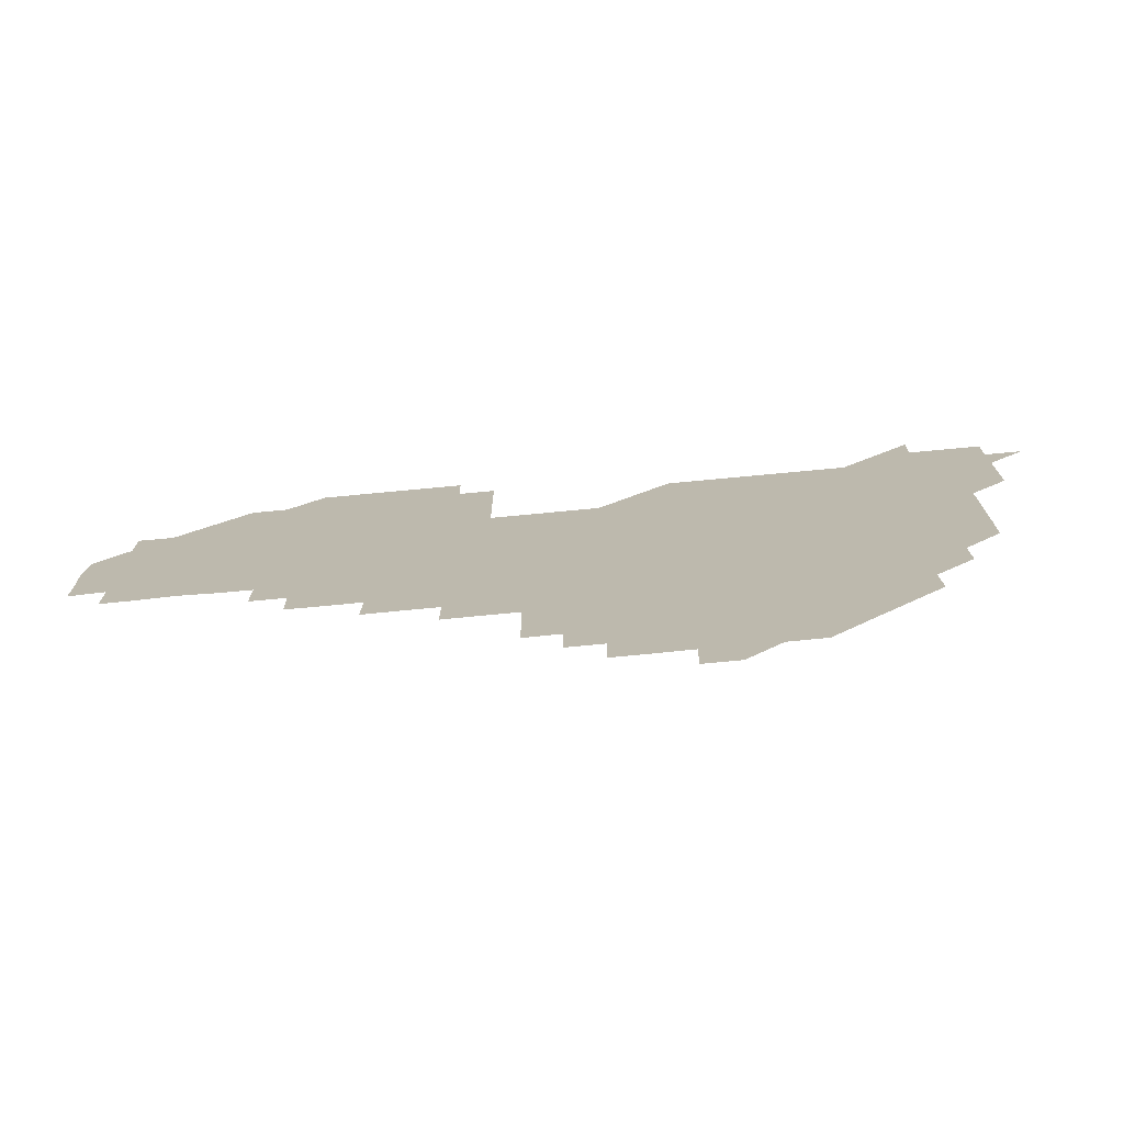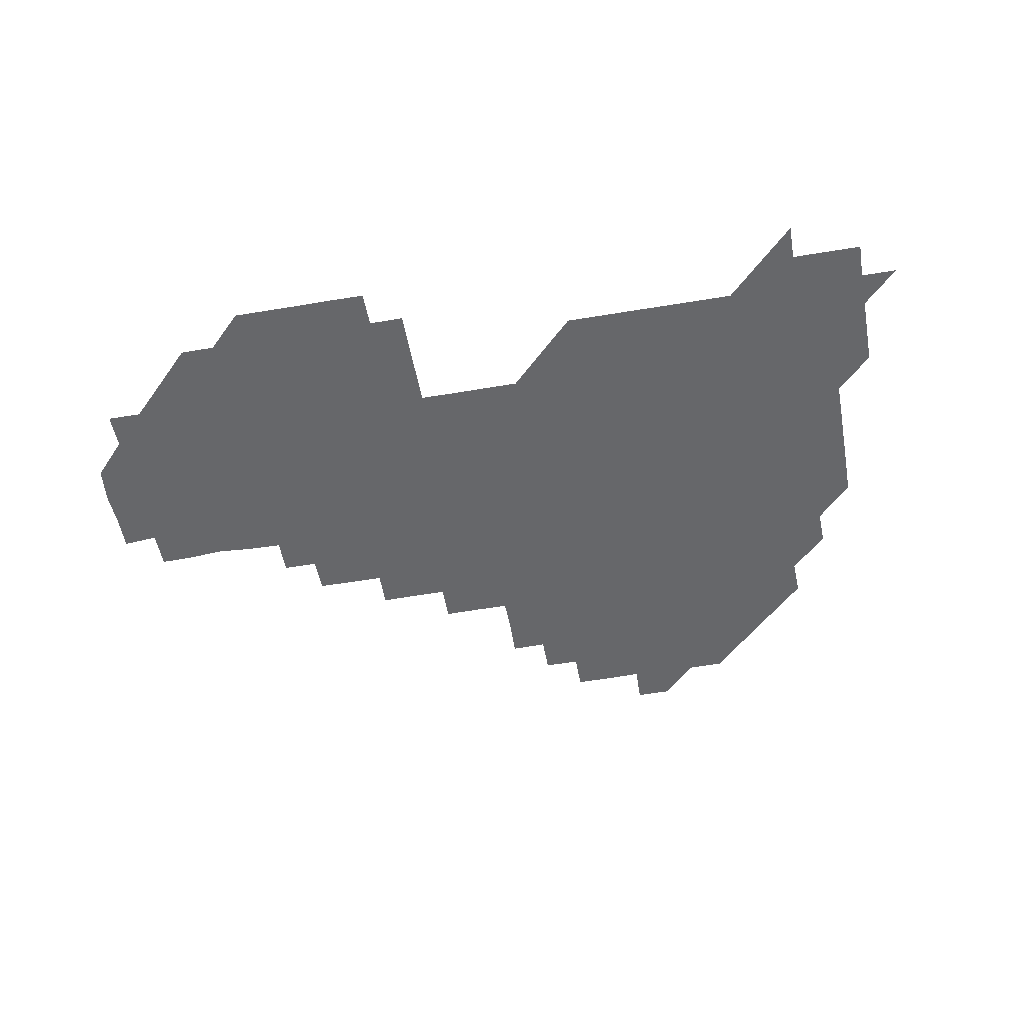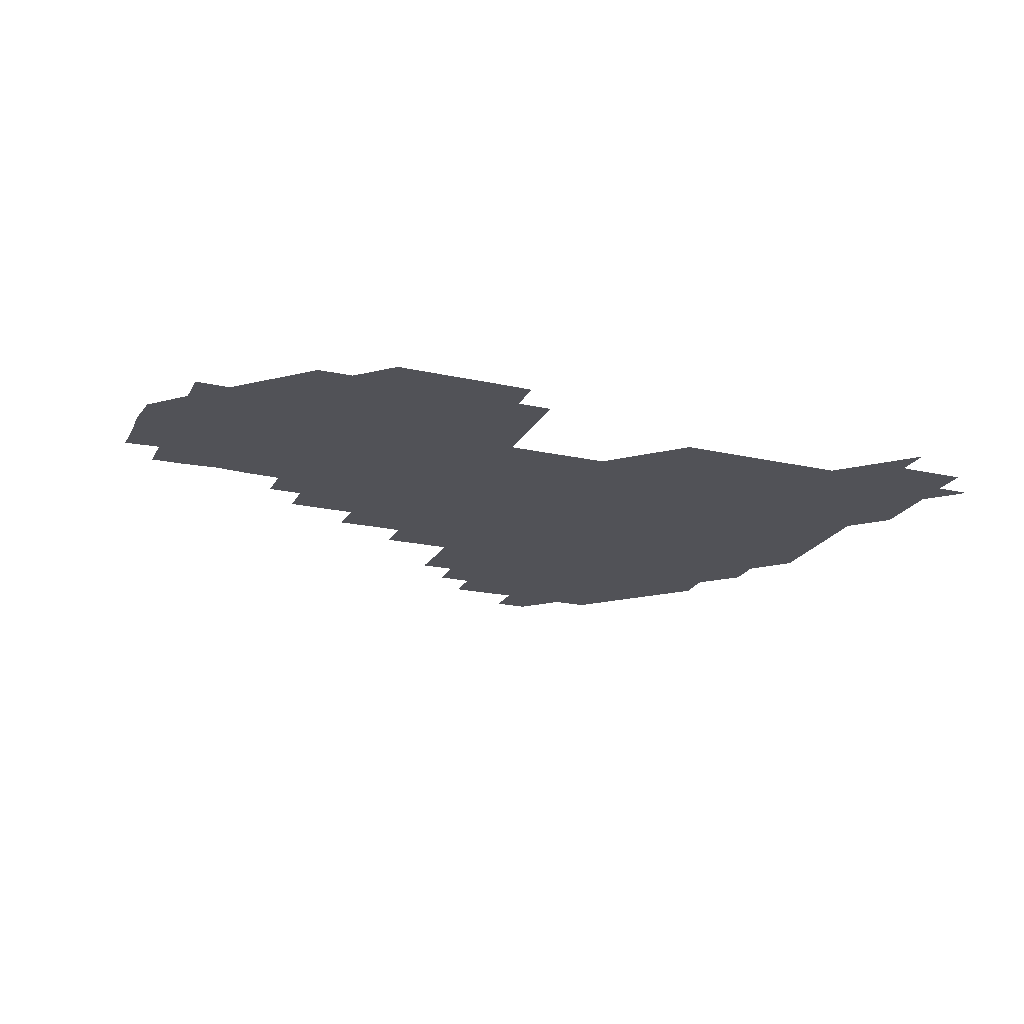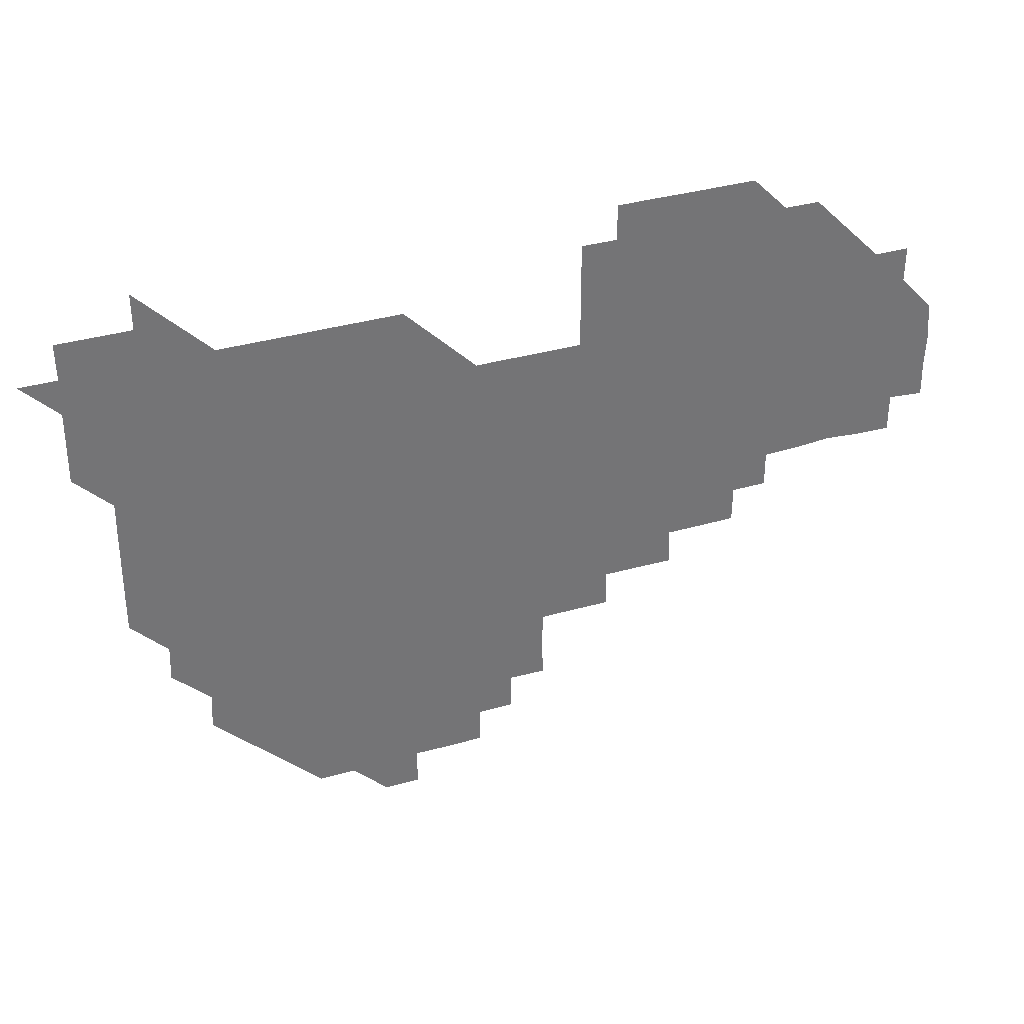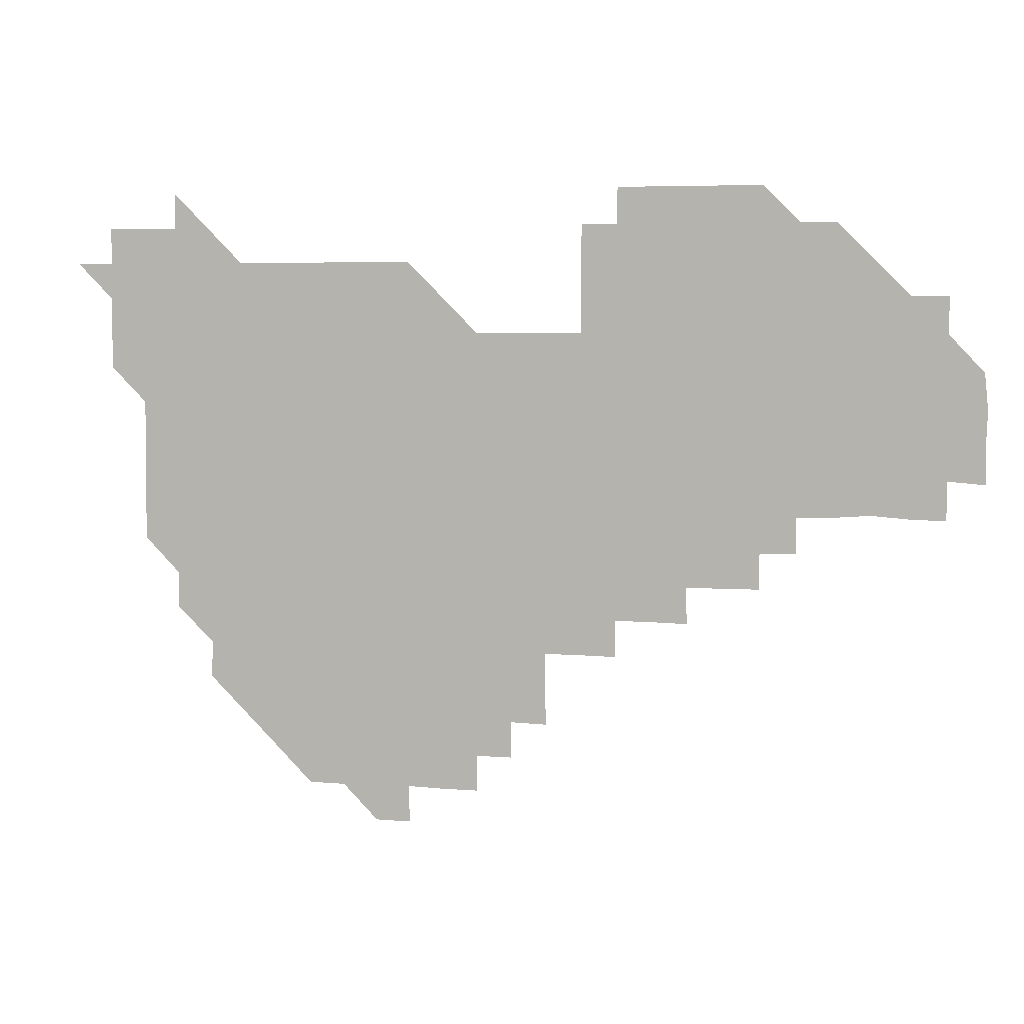
<metadata>
{"format":"obj","ext":"obj","renderer":"f3d","projection":"perspective","resolution":1024,"background":"white","views":[{"elev":-73.8,"azim":-174.6,"up":"+Y"},{"elev":-52.2,"azim":-169.7,"up":"+Z"},{"elev":-21.5,"azim":158.3,"up":"+Z"},{"elev":34.8,"azim":-21.5,"up":"+Y"},{"elev":5.0,"azim":13.9,"up":"+Y"}]}
</metadata>
<code>
v 211 270.9 0
v 225.8 226 0
v 225.9 240.7 0
v 226 255.9 0
v 226.3 270.9 0
v 226 286 0
v 240.7 151.3 0
v 240.7 166 0
v 240.8 180.8 0
v 240.8 195.7 0
v 241 210.9 0
v 241.1 226.1 0
v 241 241 0
v 241 256 0
v 241.1 271.1 0
v 241 286 0
v 255.4 121.2 0
v 255.8 135.9 0
v 256.1 151 0
v 256.1 165.9 0
v 255.9 180.9 0
v 256 196 0
v 255.9 211 0
v 256.1 226 0
v 255.9 241 0
v 255.9 256 0
v 255.9 270.9 0
v 256.1 286 0
v 256 301 0
v 270.6 90.81 0
v 271.2 105.9 0
v 271 121.2 0
v 271.4 136.1 0
v 271.5 151.1 0
v 271.2 166.1 0
v 271 181.1 0
v 270.7 196 0
v 271 211 0
v 271.1 226 0
v 271 241 0
v 271 256 0
v 271.1 271 0
v 271 286 0
v 285.7 75.93 0
v 286.3 91.31 0
v 286.1 106 0
v 286 121.1 0
v 286.2 136.1 0
v 285.9 151 0
v 286.3 166 0
v 286 181 0
v 285.9 196 0
v 286 211 0
v 285.8 226 0
v 286 241 0
v 285.9 256 0
v 286 271 0
v 301 60.82 0
v 301.2 76.24 0
v 301 90.96 0
v 301.1 106 0
v 301 121 0
v 301.1 136.1 0
v 300.9 151 0
v 301.1 166 0
v 301.2 180.9 0
v 301 196 0
v 301.1 211 0
v 301 226 0
v 300.9 241 0
v 301 256 0
v 301 271 0
v 315.9 45.85 0
v 316.2 61.18 0
v 316 76.04 0
v 316 91.03 0
v 316 106 0
v 316 121 0
v 316.1 136.1 0
v 316.2 151.1 0
v 316 166 0
v 316 181 0
v 316.1 196 0
v 316 211 0
v 316.2 226 0
v 316 241 0
v 316 256 0
v 316 271 0
v 331.2 45.67 0
v 331 61.26 0
v 331.1 76.09 0
v 331 91 0
v 331.1 106.2 0
v 331 121.1 0
v 331 136 0
v 331 151 0
v 331.1 166.1 0
v 331.1 181 0
v 331.1 196 0
v 331 211 0
v 331 226 0
v 331 241 0
v 331.1 255.9 0
v 330.9 271 0
v 346 30.8 0
v 346.2 46.31 0
v 346 61.18 0
v 346 76.17 0
v 346 90.97 0
v 346 106.1 0
v 346 120.9 0
v 346 136 0
v 346 151.1 0
v 346 166.1 0
v 346 181 0
v 346 196 0
v 346 211 0
v 345.9 226 0
v 346.1 241 0
v 346 255.9 0
v 346 271 0
v 360.9 30.69 0
v 360.6 46.26 0
v 361 60.86 0
v 361 76.04 0
v 361 91.08 0
v 361 106.1 0
v 361 121.1 0
v 361 136 0
v 361 151 0
v 361 166 0
v 361 181 0
v 361 196 0
v 361 211 0
v 361 226 0
v 361 240.9 0
v 360.9 255.9 0
v 361 271 0
v 361 286 0
v 376.2 45.84 0
v 376 61.04 0
v 375.9 76.3 0
v 376 91.01 0
v 376 106 0
v 375.9 121.1 0
v 376 136 0
v 376 151 0
v 376 166.1 0
v 376 181 0
v 376 196 0
v 376 211 0
v 376 226 0
v 376 241 0
v 376.1 256.1 0
v 391 45.83 0
v 390.9 60.92 0
v 390.9 76.13 0
v 391 91.02 0
v 390.9 106.1 0
v 390.9 121 0
v 391 136 0
v 391 150.9 0
v 390.9 166.1 0
v 391 181 0
v 391 196 0
v 391 211 0
v 391 226 0
v 391 241.1 0
v 406.1 60.9 0
v 406.1 76.12 0
v 405.8 91.16 0
v 406 106 0
v 405.9 121 0
v 406.1 135.9 0
v 406 151 0
v 406 166 0
v 406 181 0
v 406 196 0
v 406 211 0
v 406 225.9 0
v 406 241.1 0
v 421.2 75.74 0
v 420.8 90.78 0
v 420.9 106 0
v 421.2 120.8 0
v 420.9 136.1 0
v 421 150.9 0
v 421 166 0
v 421 181 0
v 421 196 0
v 421 211 0
v 421 226 0
v 421 241 0
v 436.2 106 0
v 436 121.1 0
v 436.1 135.9 0
v 436 150.9 0
v 435.9 166.1 0
v 436 180.9 0
v 435.9 196.1 0
v 436 211 0
v 435.9 226 0
v 436.1 241 0
v 436.1 256 0
v 436 271.1 0
v 436 286 0
v 451.1 105.8 0
v 450.8 121.1 0
v 451 136 0
v 451 151 0
v 451 166 0
v 451 181 0
v 450.9 196 0
v 451.1 211 0
v 450.9 226 0
v 451 240.9 0
v 450.9 255.9 0
v 451 271 0
v 451 285.9 0
v 451.1 301 0
v 466.2 121 0
v 466 136.1 0
v 466 151 0
v 465.9 166.1 0
v 465.9 181 0
v 466 196 0
v 465.9 211 0
v 465.7 225.9 0
v 466 241 0
v 466.1 256 0
v 465.9 270.9 0
v 465.9 285.9 0
v 466.1 301.1 0
v 481.1 120.7 0
v 480.7 136 0
v 480.9 151.1 0
v 481.1 166 0
v 480.9 181 0
v 481 196 0
v 481 211 0
v 481 226 0
v 481.1 241 0
v 480.9 256 0
v 481 271 0
v 481 286 0
v 481.1 301 0
v 496.1 135.9 0
v 495.9 151.1 0
v 495.9 166.1 0
v 495.9 181 0
v 496 196 0
v 496.1 211 0
v 496 226 0
v 496 241 0
v 496 256 0
v 496.1 271.1 0
v 496 285.9 0
v 496.1 301 0
v 511 136 0
v 511.1 151 0
v 510.9 166 0
v 511.1 181 0
v 510.7 196.1 0
v 510.9 210.9 0
v 511.1 226 0
v 511 241 0
v 511 256 0
v 511.2 271.1 0
v 510.8 285.9 0
v 511.1 301 0
v 526.1 151 0
v 526 166 0
v 526 181 0
v 526.2 196 0
v 525.9 211 0
v 526.1 226 0
v 525.8 241 0
v 525.9 255.9 0
v 525.9 271 0
v 526.1 286.1 0
v 541 166.3 0
v 540.9 180.9 0
v 541 196 0
v 540.9 211 0
v 540.8 226 0
v 541.2 241 0
v 540.9 256 0
v 540.9 271 0
v 541.1 286 0
v 556.2 167.5 0
v 556.1 180.7 0
v 555.9 195.9 0
v 555.9 211 0
v 555.9 226 0
v 556.1 241 0
v 555.9 256 0
v 556.1 270.9 0
v 572.3 166.2 0
v 570.1 181.6 0
v 570.7 195.9 0
v 570.9 210.9 0
v 571.1 225.9 0
v 570.8 241 0
v 571.2 255.9 0
v 586.2 165.9 0
v 586.2 181.9 0
v 585.6 196.2 0
v 585.5 211.3 0
v 586.1 225.4 0
v 586 240.8 0
v 586.1 256 0
v 601.5 180.7 0
v 601.2 195.3 0
v 601.8 210.6 0
v 600.4 225.5 0
f 4 5 1
f 11 12 2
f 2 12 3
f 12 13 3
f 3 13 4
f 13 14 4
f 4 14 5
f 14 15 5
f 5 15 6
f 15 16 6
f 18 19 7
f 7 19 8
f 19 20 8
f 8 20 9
f 20 21 9
f 9 21 10
f 21 22 10
f 10 22 11
f 22 23 11
f 11 23 12
f 23 24 12
f 12 24 13
f 24 25 13
f 13 25 14
f 25 26 14
f 14 26 15
f 26 27 15
f 15 27 16
f 27 28 16
f 31 32 17
f 17 32 18
f 32 33 18
f 18 33 19
f 33 34 19
f 19 34 20
f 34 35 20
f 20 35 21
f 35 36 21
f 21 36 22
f 36 37 22
f 22 37 23
f 37 38 23
f 23 38 24
f 38 39 24
f 24 39 25
f 39 40 25
f 25 40 26
f 40 41 26
f 26 41 27
f 41 42 27
f 27 42 28
f 42 43 28
f 28 43 29
f 44 45 30
f 30 45 31
f 45 46 31
f 31 46 32
f 46 47 32
f 32 47 33
f 47 48 33
f 33 48 34
f 48 49 34
f 34 49 35
f 49 50 35
f 35 50 36
f 50 51 36
f 36 51 37
f 51 52 37
f 37 52 38
f 52 53 38
f 38 53 39
f 53 54 39
f 39 54 40
f 54 55 40
f 40 55 41
f 55 56 41
f 41 56 42
f 56 57 42
f 42 57 43
f 58 59 44
f 44 59 45
f 59 60 45
f 45 60 46
f 60 61 46
f 46 61 47
f 61 62 47
f 47 62 48
f 62 63 48
f 48 63 49
f 63 64 49
f 49 64 50
f 64 65 50
f 50 65 51
f 65 66 51
f 51 66 52
f 66 67 52
f 52 67 53
f 67 68 53
f 53 68 54
f 68 69 54
f 54 69 55
f 69 70 55
f 55 70 56
f 70 71 56
f 56 71 57
f 71 72 57
f 73 74 58
f 58 74 59
f 74 75 59
f 59 75 60
f 75 76 60
f 60 76 61
f 76 77 61
f 61 77 62
f 77 78 62
f 62 78 63
f 78 79 63
f 63 79 64
f 79 80 64
f 64 80 65
f 80 81 65
f 65 81 66
f 81 82 66
f 66 82 67
f 82 83 67
f 67 83 68
f 83 84 68
f 68 84 69
f 84 85 69
f 69 85 70
f 85 86 70
f 70 86 71
f 86 87 71
f 71 87 72
f 87 88 72
f 73 89 74
f 89 90 74
f 74 90 75
f 90 91 75
f 75 91 76
f 91 92 76
f 76 92 77
f 92 93 77
f 77 93 78
f 93 94 78
f 78 94 79
f 94 95 79
f 79 95 80
f 95 96 80
f 80 96 81
f 96 97 81
f 81 97 82
f 97 98 82
f 82 98 83
f 98 99 83
f 83 99 84
f 99 100 84
f 84 100 85
f 100 101 85
f 85 101 86
f 101 102 86
f 86 102 87
f 102 103 87
f 87 103 88
f 103 104 88
f 105 106 89
f 89 106 90
f 106 107 90
f 90 107 91
f 107 108 91
f 91 108 92
f 108 109 92
f 92 109 93
f 109 110 93
f 93 110 94
f 110 111 94
f 94 111 95
f 111 112 95
f 95 112 96
f 112 113 96
f 96 113 97
f 113 114 97
f 97 114 98
f 114 115 98
f 98 115 99
f 115 116 99
f 99 116 100
f 116 117 100
f 100 117 101
f 117 118 101
f 101 118 102
f 118 119 102
f 102 119 103
f 119 120 103
f 103 120 104
f 120 121 104
f 105 122 106
f 122 123 106
f 106 123 107
f 123 124 107
f 107 124 108
f 124 125 108
f 108 125 109
f 125 126 109
f 109 126 110
f 126 127 110
f 110 127 111
f 127 128 111
f 111 128 112
f 128 129 112
f 112 129 113
f 129 130 113
f 113 130 114
f 130 131 114
f 114 131 115
f 131 132 115
f 115 132 116
f 132 133 116
f 116 133 117
f 133 134 117
f 117 134 118
f 134 135 118
f 118 135 119
f 135 136 119
f 119 136 120
f 136 137 120
f 120 137 121
f 137 138 121
f 123 140 124
f 140 141 124
f 124 141 125
f 141 142 125
f 125 142 126
f 142 143 126
f 126 143 127
f 143 144 127
f 127 144 128
f 144 145 128
f 128 145 129
f 145 146 129
f 129 146 130
f 146 147 130
f 130 147 131
f 147 148 131
f 131 148 132
f 148 149 132
f 132 149 133
f 149 150 133
f 133 150 134
f 150 151 134
f 134 151 135
f 151 152 135
f 135 152 136
f 152 153 136
f 136 153 137
f 153 154 137
f 137 154 138
f 140 155 141
f 155 156 141
f 141 156 142
f 156 157 142
f 142 157 143
f 157 158 143
f 143 158 144
f 158 159 144
f 144 159 145
f 159 160 145
f 145 160 146
f 160 161 146
f 146 161 147
f 161 162 147
f 147 162 148
f 162 163 148
f 148 163 149
f 163 164 149
f 149 164 150
f 164 165 150
f 150 165 151
f 165 166 151
f 151 166 152
f 166 167 152
f 152 167 153
f 167 168 153
f 153 168 154
f 156 169 157
f 169 170 157
f 157 170 158
f 170 171 158
f 158 171 159
f 171 172 159
f 159 172 160
f 172 173 160
f 160 173 161
f 173 174 161
f 161 174 162
f 174 175 162
f 162 175 163
f 175 176 163
f 163 176 164
f 176 177 164
f 164 177 165
f 177 178 165
f 165 178 166
f 178 179 166
f 166 179 167
f 179 180 167
f 167 180 168
f 180 181 168
f 170 182 171
f 182 183 171
f 171 183 172
f 183 184 172
f 172 184 173
f 184 185 173
f 173 185 174
f 185 186 174
f 174 186 175
f 186 187 175
f 175 187 176
f 187 188 176
f 176 188 177
f 188 189 177
f 177 189 178
f 189 190 178
f 178 190 179
f 190 191 179
f 179 191 180
f 191 192 180
f 180 192 181
f 192 193 181
f 184 194 185
f 194 195 185
f 185 195 186
f 195 196 186
f 186 196 187
f 196 197 187
f 187 197 188
f 197 198 188
f 188 198 189
f 198 199 189
f 189 199 190
f 199 200 190
f 190 200 191
f 200 201 191
f 191 201 192
f 201 202 192
f 192 202 193
f 202 203 193
f 194 207 195
f 207 208 195
f 195 208 196
f 208 209 196
f 196 209 197
f 209 210 197
f 197 210 198
f 210 211 198
f 198 211 199
f 211 212 199
f 199 212 200
f 212 213 200
f 200 213 201
f 213 214 201
f 201 214 202
f 214 215 202
f 202 215 203
f 215 216 203
f 203 216 204
f 216 217 204
f 204 217 205
f 217 218 205
f 205 218 206
f 218 219 206
f 208 221 209
f 221 222 209
f 209 222 210
f 222 223 210
f 210 223 211
f 223 224 211
f 211 224 212
f 224 225 212
f 212 225 213
f 225 226 213
f 213 226 214
f 226 227 214
f 214 227 215
f 227 228 215
f 215 228 216
f 228 229 216
f 216 229 217
f 229 230 217
f 217 230 218
f 230 231 218
f 218 231 219
f 231 232 219
f 219 232 220
f 232 233 220
f 221 234 222
f 234 235 222
f 222 235 223
f 235 236 223
f 223 236 224
f 236 237 224
f 224 237 225
f 237 238 225
f 225 238 226
f 238 239 226
f 226 239 227
f 239 240 227
f 227 240 228
f 240 241 228
f 228 241 229
f 241 242 229
f 229 242 230
f 242 243 230
f 230 243 231
f 243 244 231
f 231 244 232
f 244 245 232
f 232 245 233
f 245 246 233
f 235 247 236
f 247 248 236
f 236 248 237
f 248 249 237
f 237 249 238
f 249 250 238
f 238 250 239
f 250 251 239
f 239 251 240
f 251 252 240
f 240 252 241
f 252 253 241
f 241 253 242
f 253 254 242
f 242 254 243
f 254 255 243
f 243 255 244
f 255 256 244
f 244 256 245
f 256 257 245
f 245 257 246
f 257 258 246
f 247 259 248
f 259 260 248
f 248 260 249
f 260 261 249
f 249 261 250
f 261 262 250
f 250 262 251
f 262 263 251
f 251 263 252
f 263 264 252
f 252 264 253
f 264 265 253
f 253 265 254
f 265 266 254
f 254 266 255
f 266 267 255
f 255 267 256
f 267 268 256
f 256 268 257
f 268 269 257
f 257 269 258
f 269 270 258
f 260 271 261
f 271 272 261
f 261 272 262
f 272 273 262
f 262 273 263
f 273 274 263
f 263 274 264
f 274 275 264
f 264 275 265
f 275 276 265
f 265 276 266
f 276 277 266
f 266 277 267
f 277 278 267
f 267 278 268
f 278 279 268
f 268 279 269
f 279 280 269
f 269 280 270
f 272 281 273
f 281 282 273
f 273 282 274
f 282 283 274
f 274 283 275
f 283 284 275
f 275 284 276
f 284 285 276
f 276 285 277
f 285 286 277
f 277 286 278
f 286 287 278
f 278 287 279
f 287 288 279
f 279 288 280
f 288 289 280
f 281 290 282
f 290 291 282
f 282 291 283
f 291 292 283
f 283 292 284
f 292 293 284
f 284 293 285
f 293 294 285
f 285 294 286
f 294 295 286
f 286 295 287
f 295 296 287
f 287 296 288
f 296 297 288
f 288 297 289
f 290 298 291
f 298 299 291
f 291 299 292
f 299 300 292
f 292 300 293
f 300 301 293
f 293 301 294
f 301 302 294
f 294 302 295
f 302 303 295
f 295 303 296
f 303 304 296
f 296 304 297
f 298 305 299
f 305 306 299
f 299 306 300
f 306 307 300
f 300 307 301
f 307 308 301
f 301 308 302
f 308 309 302
f 302 309 303
f 309 310 303
f 303 310 304
f 310 311 304
f 306 312 307
f 312 313 307
f 307 313 308
f 313 314 308
f 308 314 309
f 314 315 309
f 309 315 310

</code>
